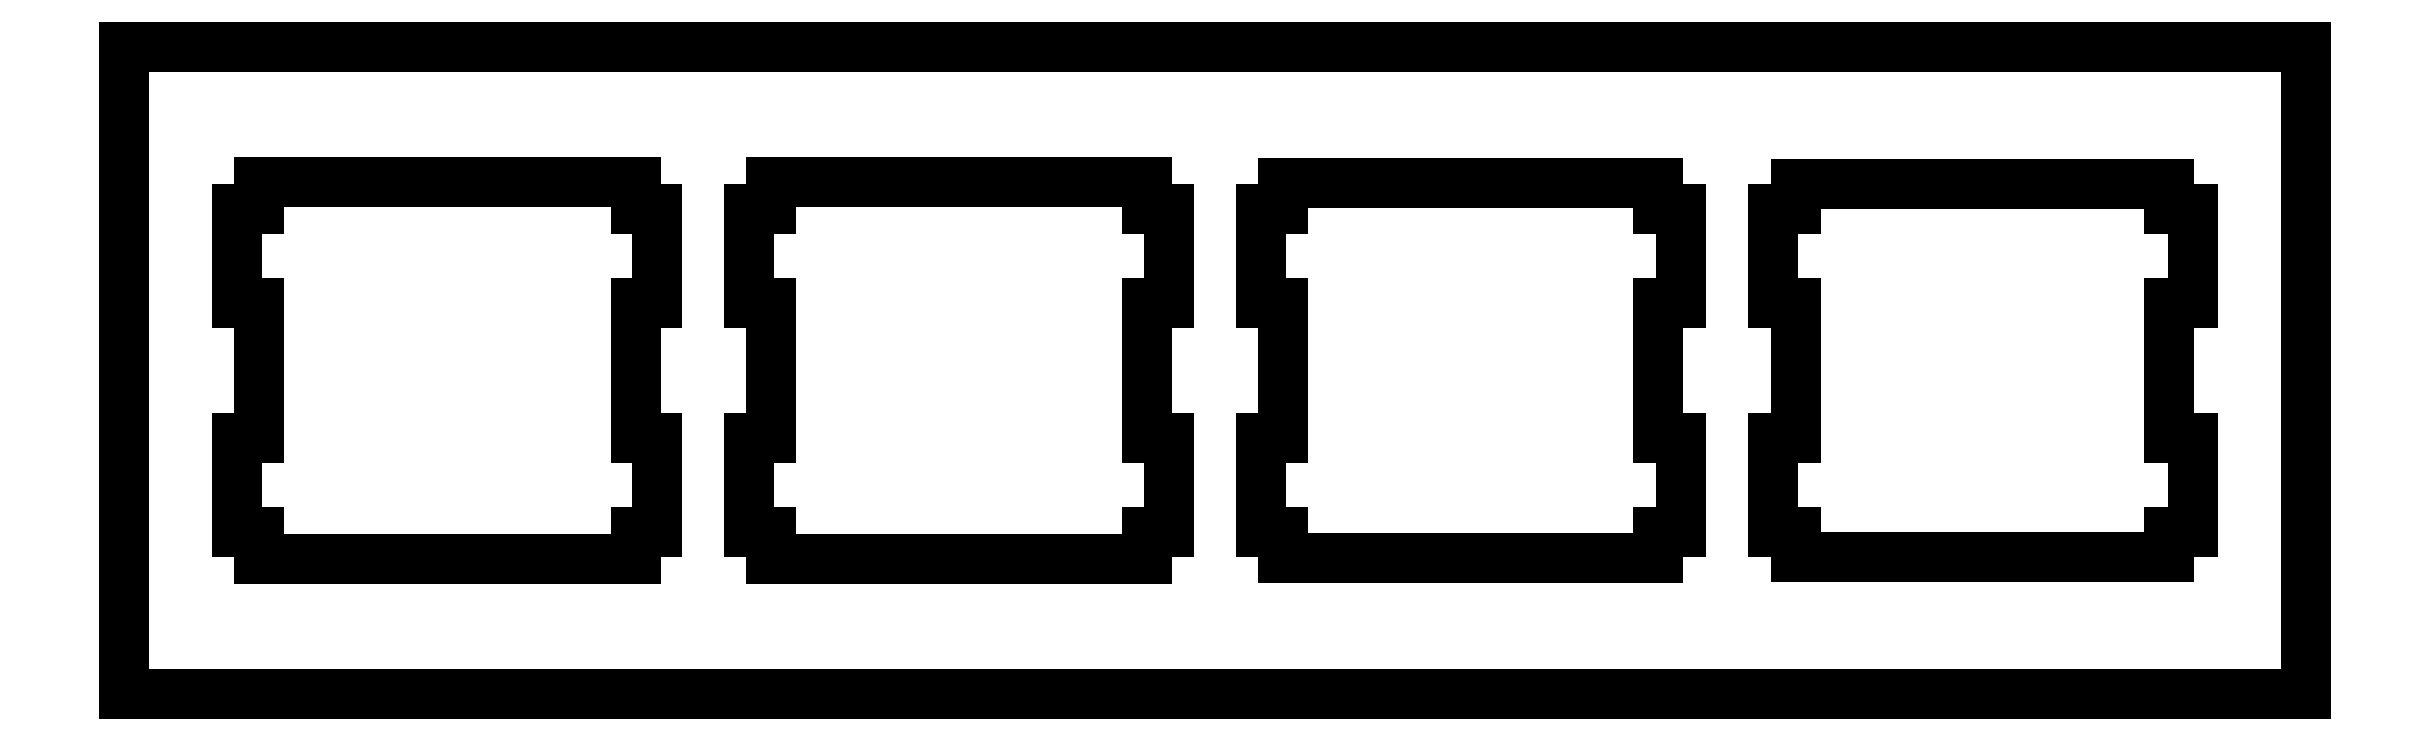
<metadata>
{"format":"dxf","ext":"dxf","renderer":"ezdxf+matplotlib","layout":"modelspace","background":"white","min_lineweight":24,"dpi":150}
</metadata>
<code>
0
SECTION
2
ENTITIES
0
LINE
8
0
10
1
11
1
20
1
21
25
0
LINE
8
0
10
1
11
82
20
25
21
25
0
LINE
8
0
10
82
11
82
20
25
21
1
0
LINE
8
0
10
82
11
1
20
1
21
1
0
LINE
8
0
10
5.202
11
5.202
20
6.995
21
10.5
0
LINE
8
0
10
5.202
11
5.99
20
10.5
21
10.5
0
LINE
8
0
10
5.99
11
5.99
20
10.5
21
15.5
0
LINE
8
0
10
5.99
11
5.202
20
15.5
21
15.5
0
LINE
8
0
10
5.202
11
5.202
20
15.5
21
19
0
LINE
8
0
10
5.202
11
5.99
20
19
21
19
0
LINE
8
0
10
5.99
11
5.99
20
19
21
20.01
0
LINE
8
0
10
5.99
11
20.01
20
20.01
21
20.01
0
LINE
8
0
10
20.01
11
20.01
20
20.01
21
19
0
LINE
8
0
10
20.01
11
20.8
20
19
21
19
0
LINE
8
0
10
20.8
11
20.8
20
19
21
15.5
0
LINE
8
0
10
20.8
11
20.01
20
15.5
21
15.5
0
LINE
8
0
10
20.01
11
20.01
20
15.5
21
10.5
0
LINE
8
0
10
20.01
11
20.8
20
10.5
21
10.5
0
LINE
8
0
10
20.8
11
20.8
20
10.5
21
6.995
0
LINE
8
0
10
20.8
11
20.01
20
6.995
21
6.995
0
LINE
8
0
10
20.01
11
20.01
20
6.995
21
5.99
0
LINE
8
0
10
20.01
11
5.99
20
5.99
21
5.99
0
LINE
8
0
10
5.99
11
5.99
20
5.99
21
6.995
0
LINE
8
0
10
5.99
11
5.202
20
6.995
21
6.995
0
LINE
8
0
10
24.2
11
24.2
20
6.995
21
10.5
0
LINE
8
0
10
24.2
11
25.02
20
10.5
21
10.5
0
LINE
8
0
10
25.02
11
25.02
20
10.5
21
15.5
0
LINE
8
0
10
25.02
11
24.2
20
15.5
21
15.5
0
LINE
8
0
10
24.2
11
24.2
20
15.5
21
19
0
LINE
8
0
10
24.2
11
25.02
20
19
21
19
0
LINE
8
0
10
25.02
11
25.02
20
19
21
19.98
0
LINE
8
0
10
25.02
11
38.98
20
19.98
21
19.98
0
LINE
8
0
10
38.98
11
38.98
20
19.98
21
19
0
LINE
8
0
10
38.98
11
39.8
20
19
21
19
0
LINE
8
0
10
39.8
11
39.8
20
19
21
15.5
0
LINE
8
0
10
39.8
11
38.98
20
15.5
21
15.5
0
LINE
8
0
10
38.98
11
38.98
20
15.5
21
10.5
0
LINE
8
0
10
38.98
11
39.8
20
10.5
21
10.5
0
LINE
8
0
10
39.8
11
39.8
20
10.5
21
6.995
0
LINE
8
0
10
39.8
11
38.98
20
6.995
21
6.995
0
LINE
8
0
10
38.98
11
38.98
20
6.995
21
6.015
0
LINE
8
0
10
38.98
11
25.02
20
6.015
21
6.015
0
LINE
8
0
10
25.02
11
25.02
20
6.015
21
6.995
0
LINE
8
0
10
25.02
11
24.2
20
6.995
21
6.995
0
LINE
8
0
10
43.2
11
43.2
20
6.995
21
10.5
0
LINE
8
0
10
43.2
11
44.04
20
10.5
21
10.5
0
LINE
8
0
10
44.04
11
44.04
20
10.5
21
15.5
0
LINE
8
0
10
44.04
11
43.2
20
15.5
21
15.5
0
LINE
8
0
10
43.2
11
43.2
20
15.5
21
19
0
LINE
8
0
10
43.2
11
44.04
20
19
21
19
0
LINE
8
0
10
44.04
11
44.04
20
19
21
19.96
0
LINE
8
0
10
44.04
11
57.96
20
19.96
21
19.96
0
LINE
8
0
10
57.96
11
57.96
20
19.96
21
19
0
LINE
8
0
10
57.96
11
58.8
20
19
21
19
0
LINE
8
0
10
58.8
11
58.8
20
19
21
15.5
0
LINE
8
0
10
58.8
11
57.96
20
15.5
21
15.5
0
LINE
8
0
10
57.96
11
57.96
20
15.5
21
10.5
0
LINE
8
0
10
57.96
11
58.8
20
10.5
21
10.5
0
LINE
8
0
10
58.8
11
58.8
20
10.5
21
6.995
0
LINE
8
0
10
58.8
11
57.96
20
6.995
21
6.995
0
LINE
8
0
10
57.96
11
57.96
20
6.995
21
6.04
0
LINE
8
0
10
57.96
11
44.04
20
6.04
21
6.04
0
LINE
8
0
10
44.04
11
44.04
20
6.04
21
6.995
0
LINE
8
0
10
44.04
11
43.2
20
6.995
21
6.995
0
LINE
8
0
10
62.2
11
62.2
20
6.995
21
10.5
0
LINE
8
0
10
62.2
11
63.06
20
10.5
21
10.5
0
LINE
8
0
10
63.06
11
63.06
20
10.5
21
15.5
0
LINE
8
0
10
63.06
11
62.2
20
15.5
21
15.5
0
LINE
8
0
10
62.2
11
62.2
20
15.5
21
19
0
LINE
8
0
10
62.2
11
63.06
20
19
21
19
0
LINE
8
0
10
63.06
11
63.06
20
19
21
19.93
0
LINE
8
0
10
63.06
11
76.94
20
19.93
21
19.93
0
LINE
8
0
10
76.94
11
76.94
20
19.93
21
19
0
LINE
8
0
10
76.94
11
77.8
20
19
21
19
0
LINE
8
0
10
77.8
11
77.8
20
19
21
15.5
0
LINE
8
0
10
77.8
11
76.94
20
15.5
21
15.5
0
LINE
8
0
10
76.94
11
76.94
20
15.5
21
10.5
0
LINE
8
0
10
76.94
11
77.8
20
10.5
21
10.5
0
LINE
8
0
10
77.8
11
77.8
20
10.5
21
6.995
0
LINE
8
0
10
77.8
11
76.94
20
6.995
21
6.995
0
LINE
8
0
10
76.94
11
76.94
20
6.995
21
6.065
0
LINE
8
0
10
76.94
11
63.06
20
6.065
21
6.065
0
LINE
8
0
10
63.06
11
63.06
20
6.065
21
6.995
0
LINE
8
0
10
63.06
11
62.2
20
6.995
21
6.995
0
ENDSEC
0
EOF

</code>
